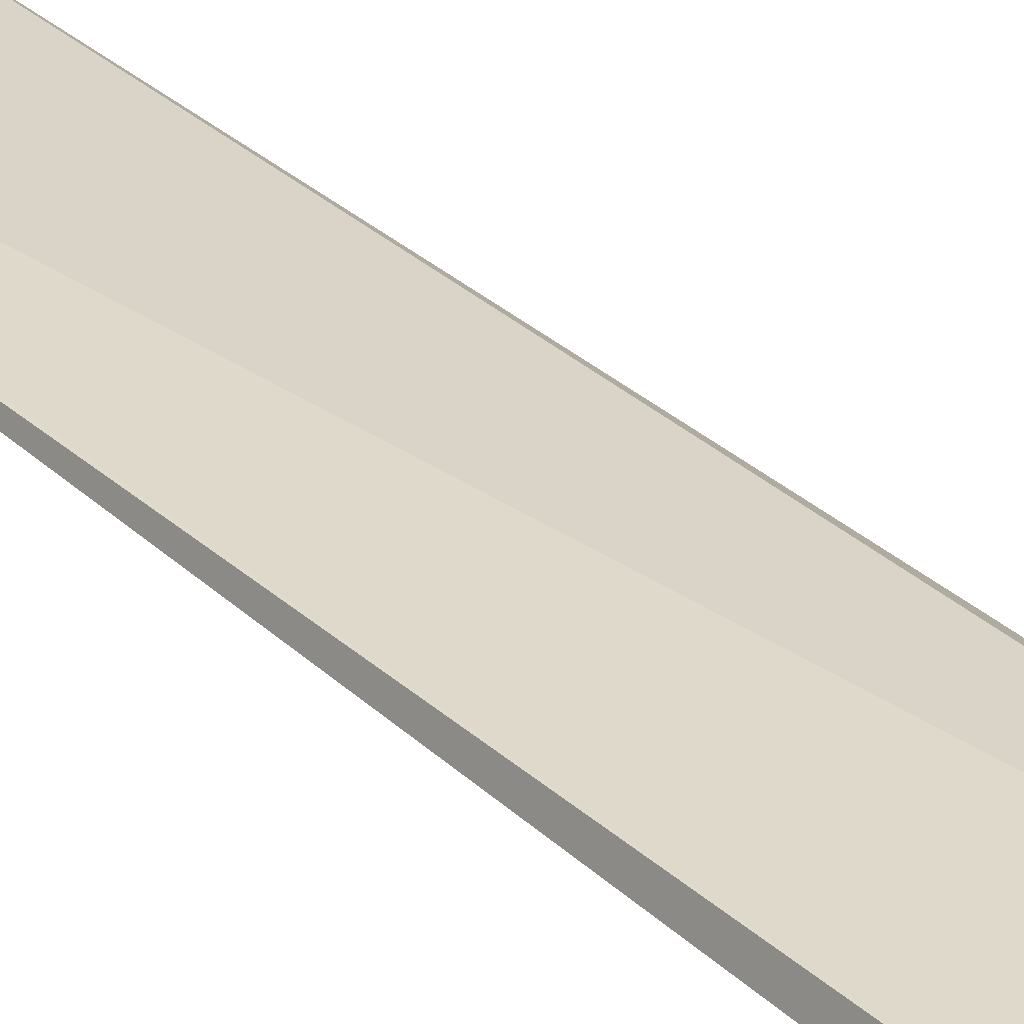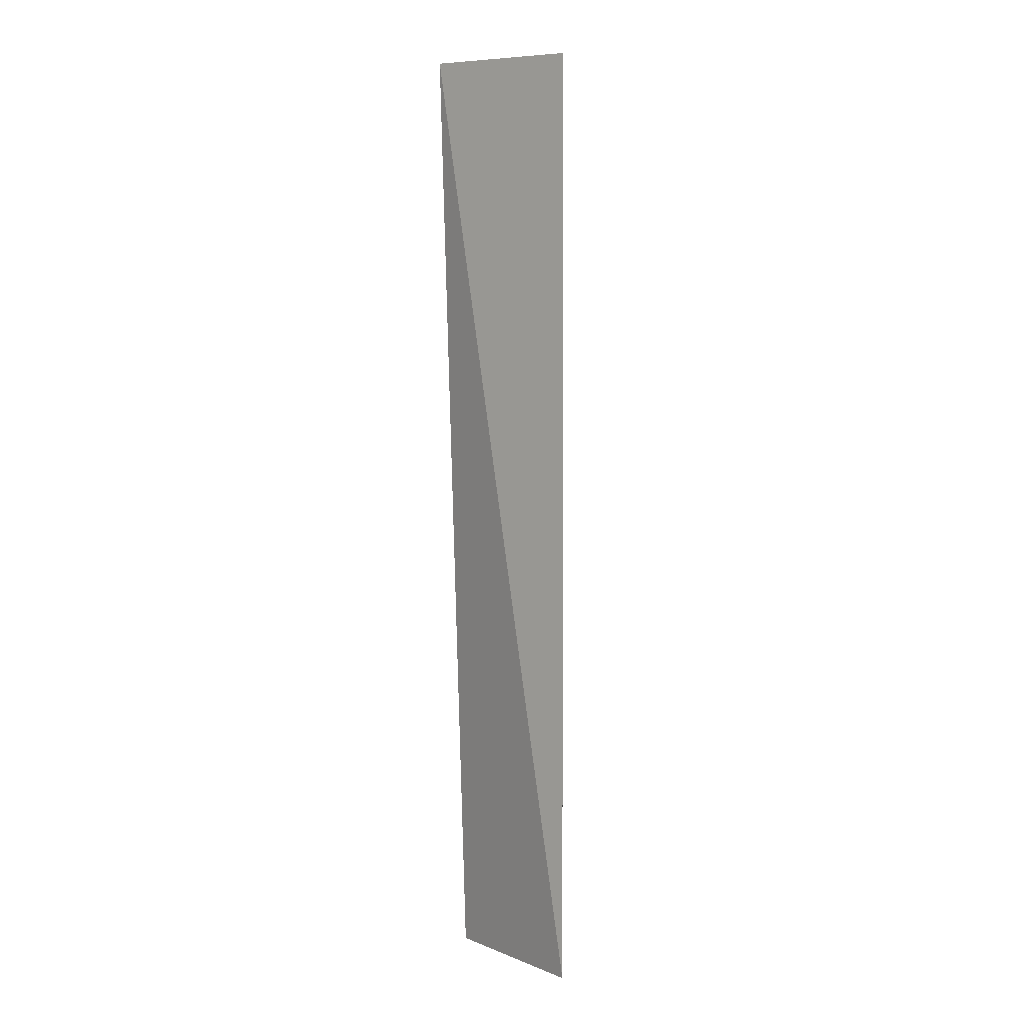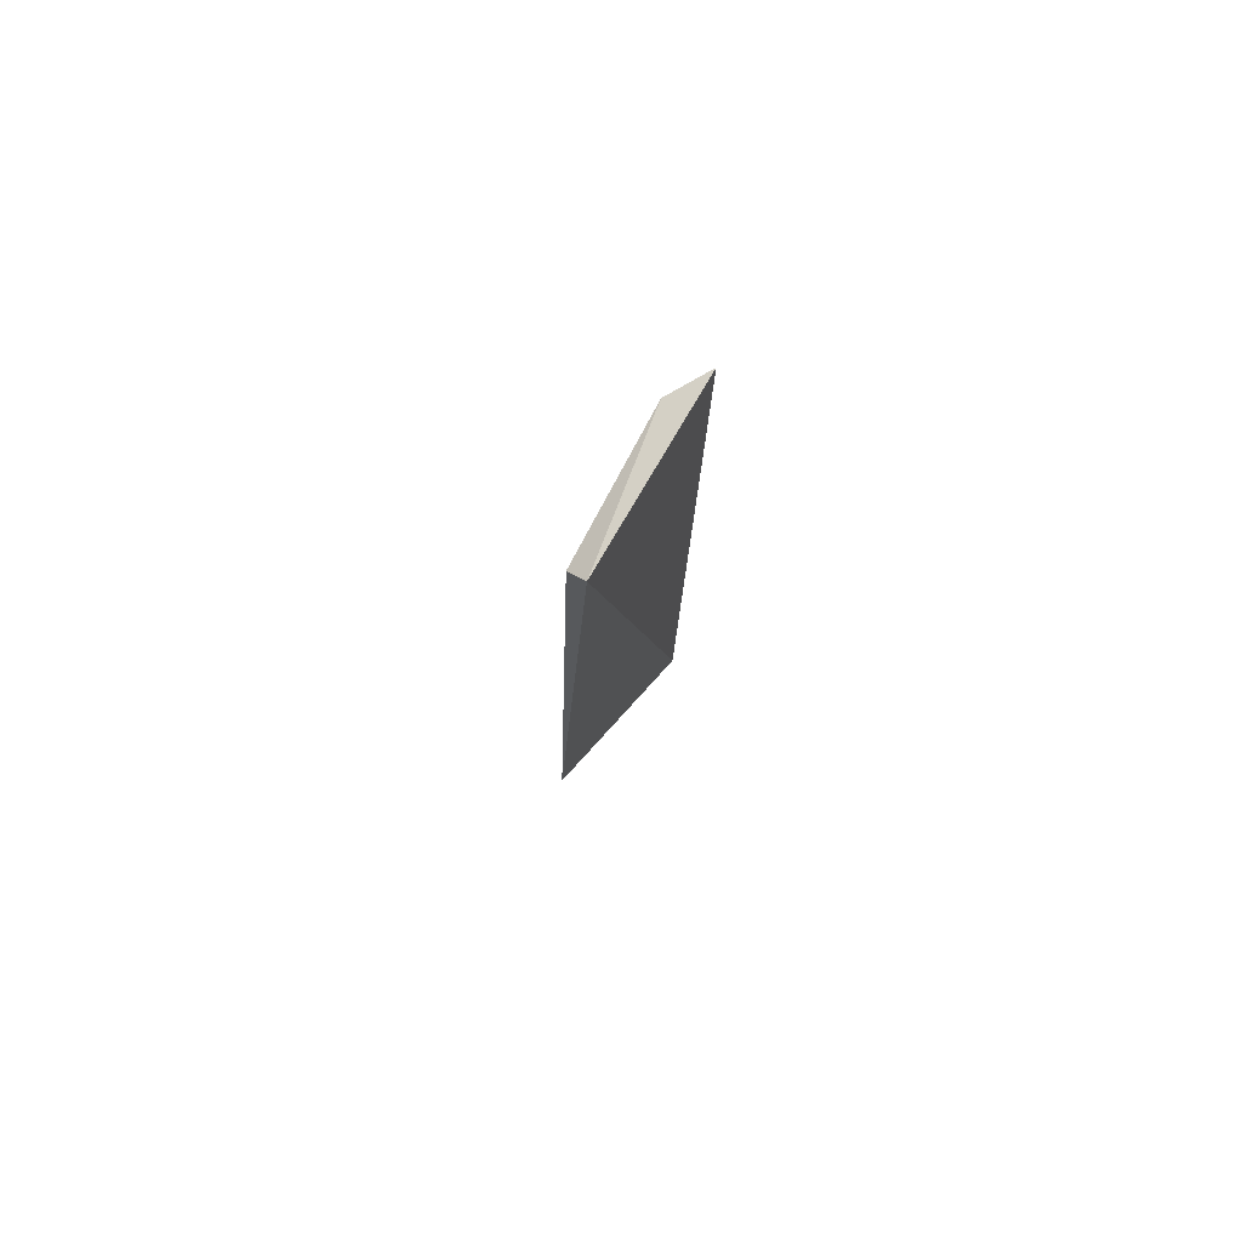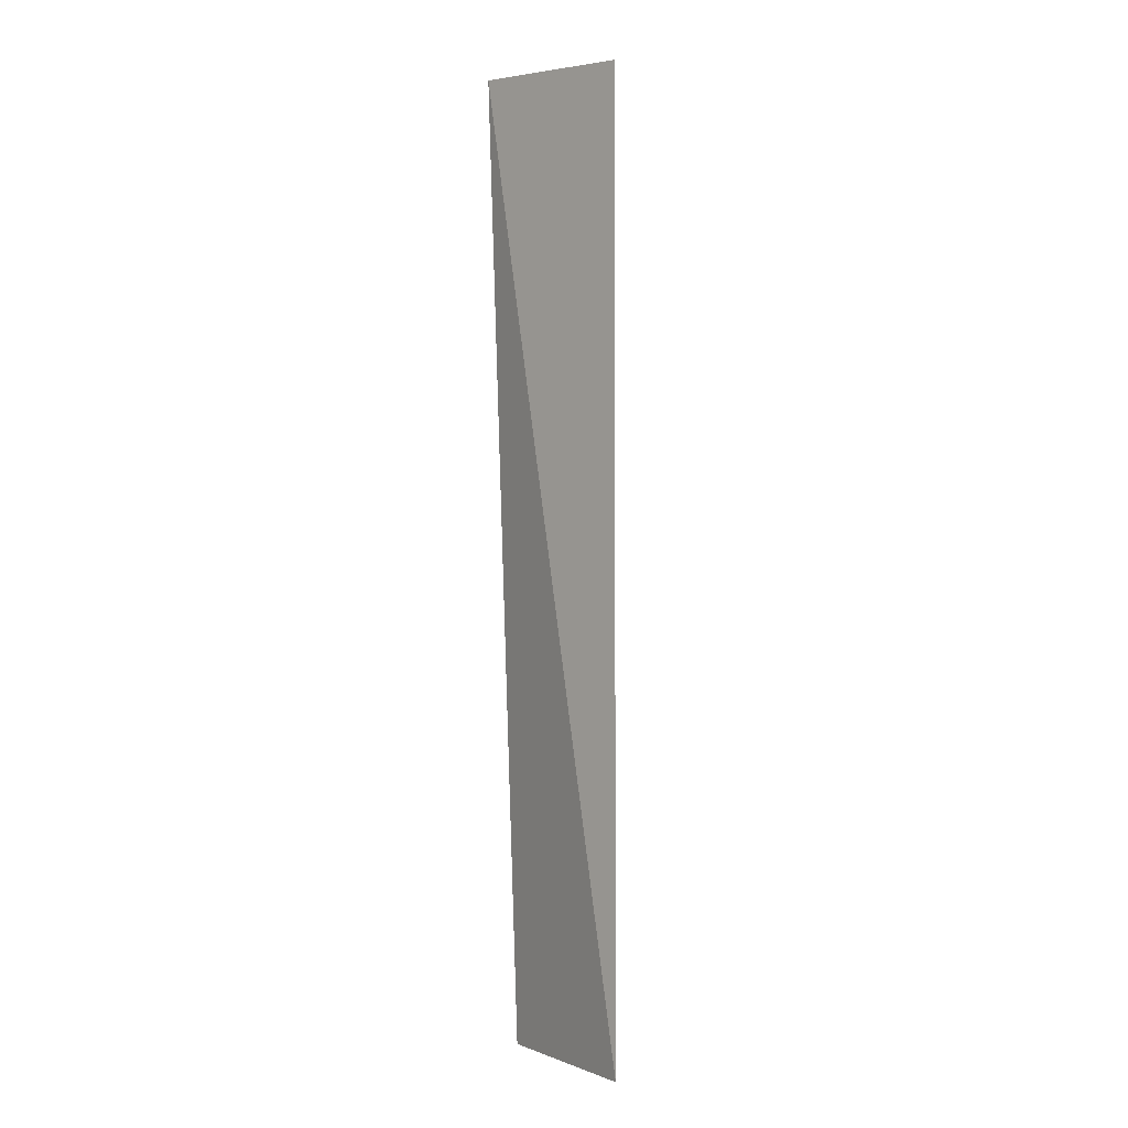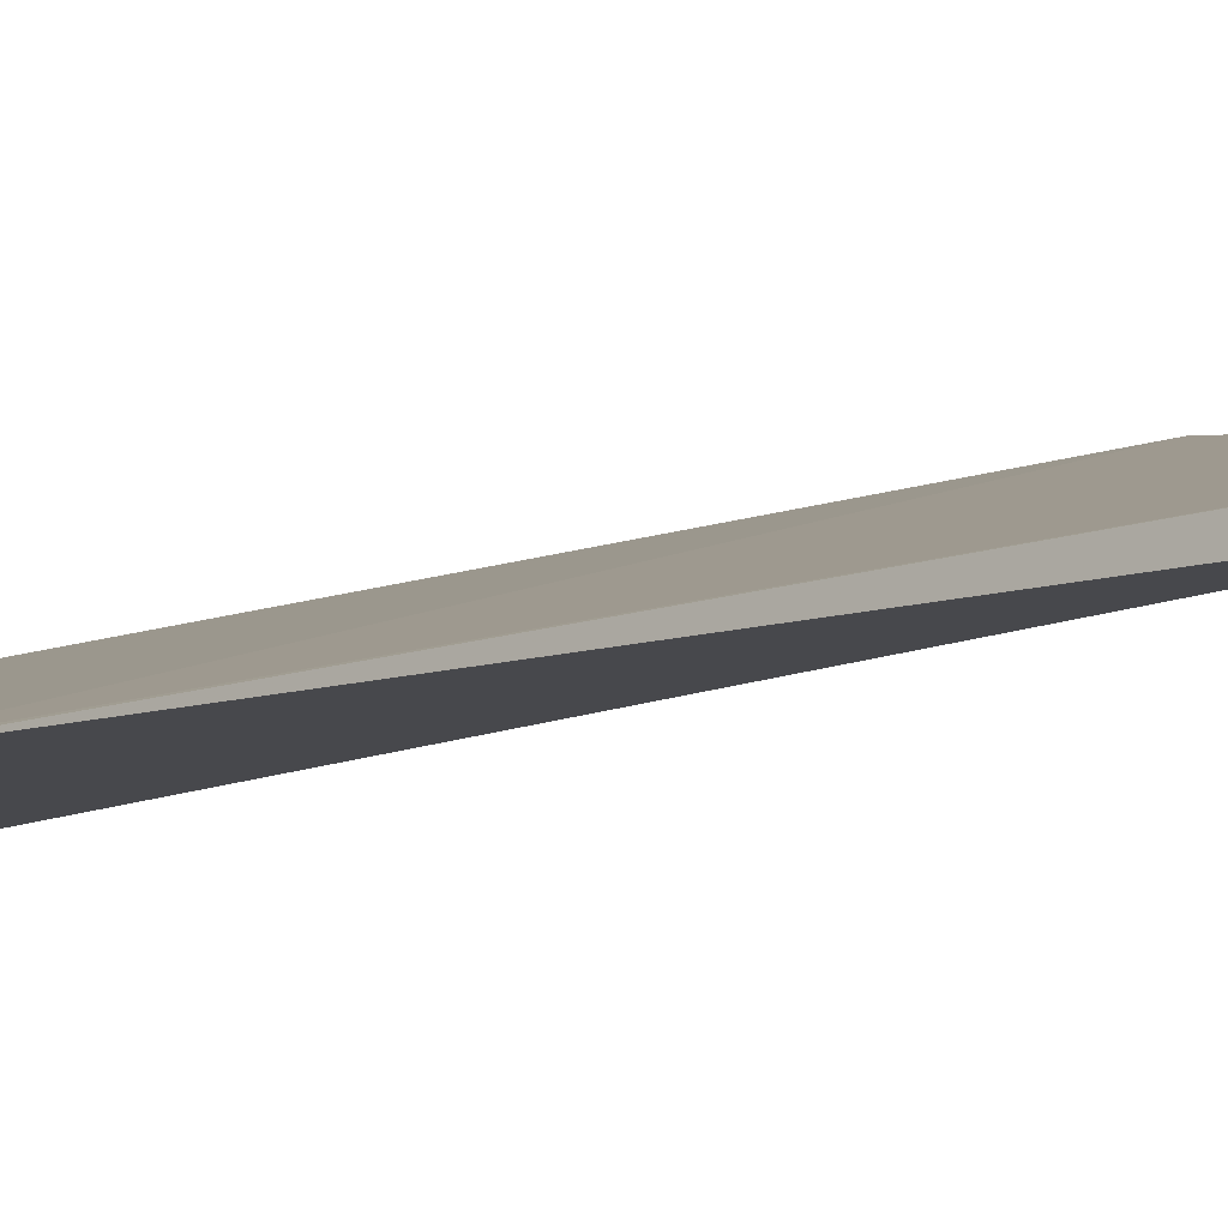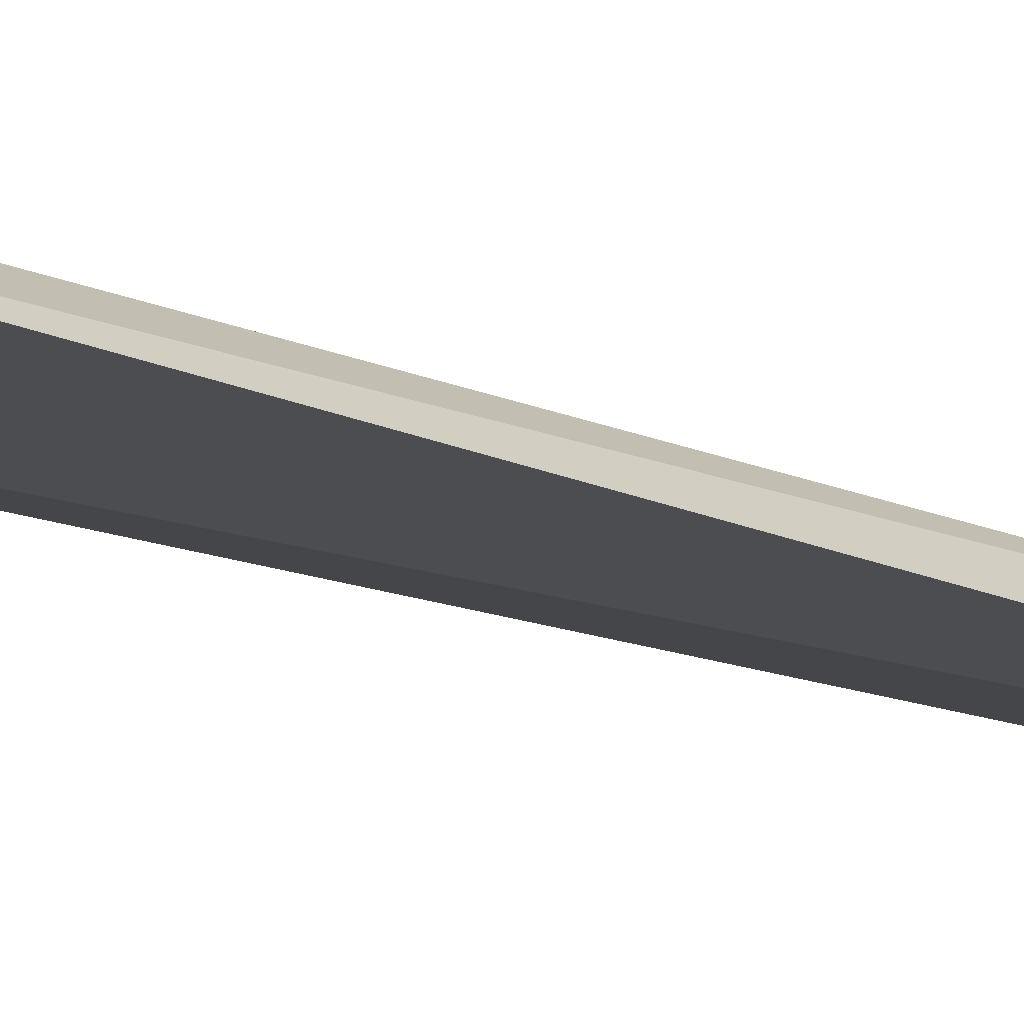
<metadata>
{"format":"obj","ext":"obj","renderer":"f3d","projection":"perspective","resolution":1024,"background":"white","views":[{"elev":32.7,"azim":-40.0,"up":"+Y"},{"elev":2.4,"azim":36.5,"up":"+Z"},{"elev":77.0,"azim":-66.1,"up":"+Z"},{"elev":-0.9,"azim":40.0,"up":"+Z"},{"elev":6.6,"azim":-154.5,"up":"+Y"},{"elev":-20.7,"azim":52.0,"up":"+Y"}]}
</metadata>
<code>
v 0.03926 0.01896 0.1423
v 0.03855 0.01957 0.1421
v 0.03533 0.01936 0.1427
v 0.0353 0.02038 0.1209
v 0.03851 0.01992 0.1209
v 0.03544 0.01976 0.1422
v 0.03535 0.02038 0.121
v 0.03917 0.01911 0.1209
f 1 2 3
f 5 2 1
f 6 3 2
f 6 4 3
f 7 5 4
f 7 2 5
f 7 6 2
f 7 4 6
f 8 5 1
f 8 1 3
f 8 3 4
f 8 4 5

</code>
